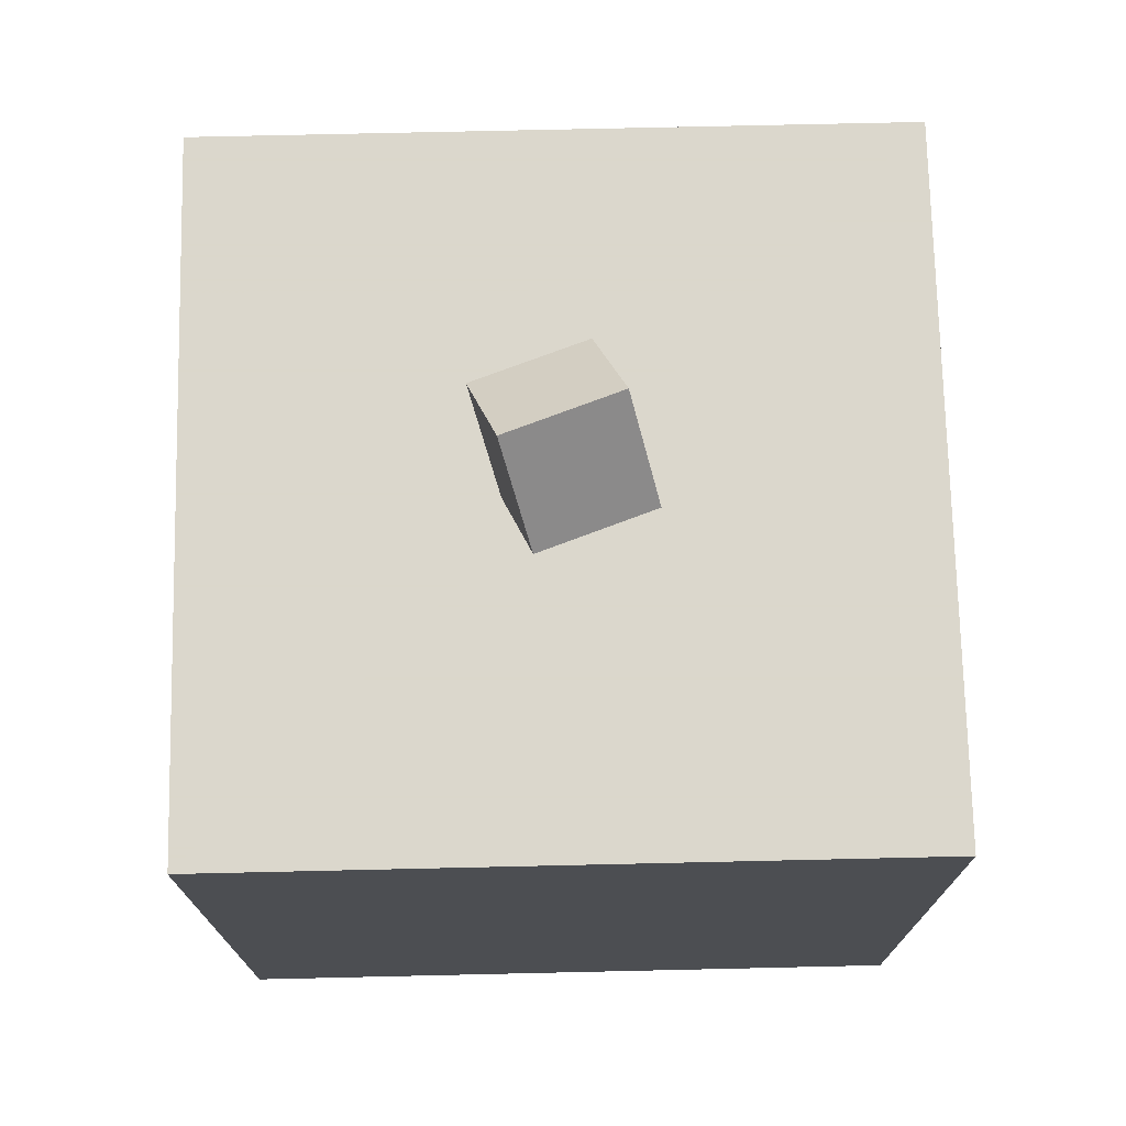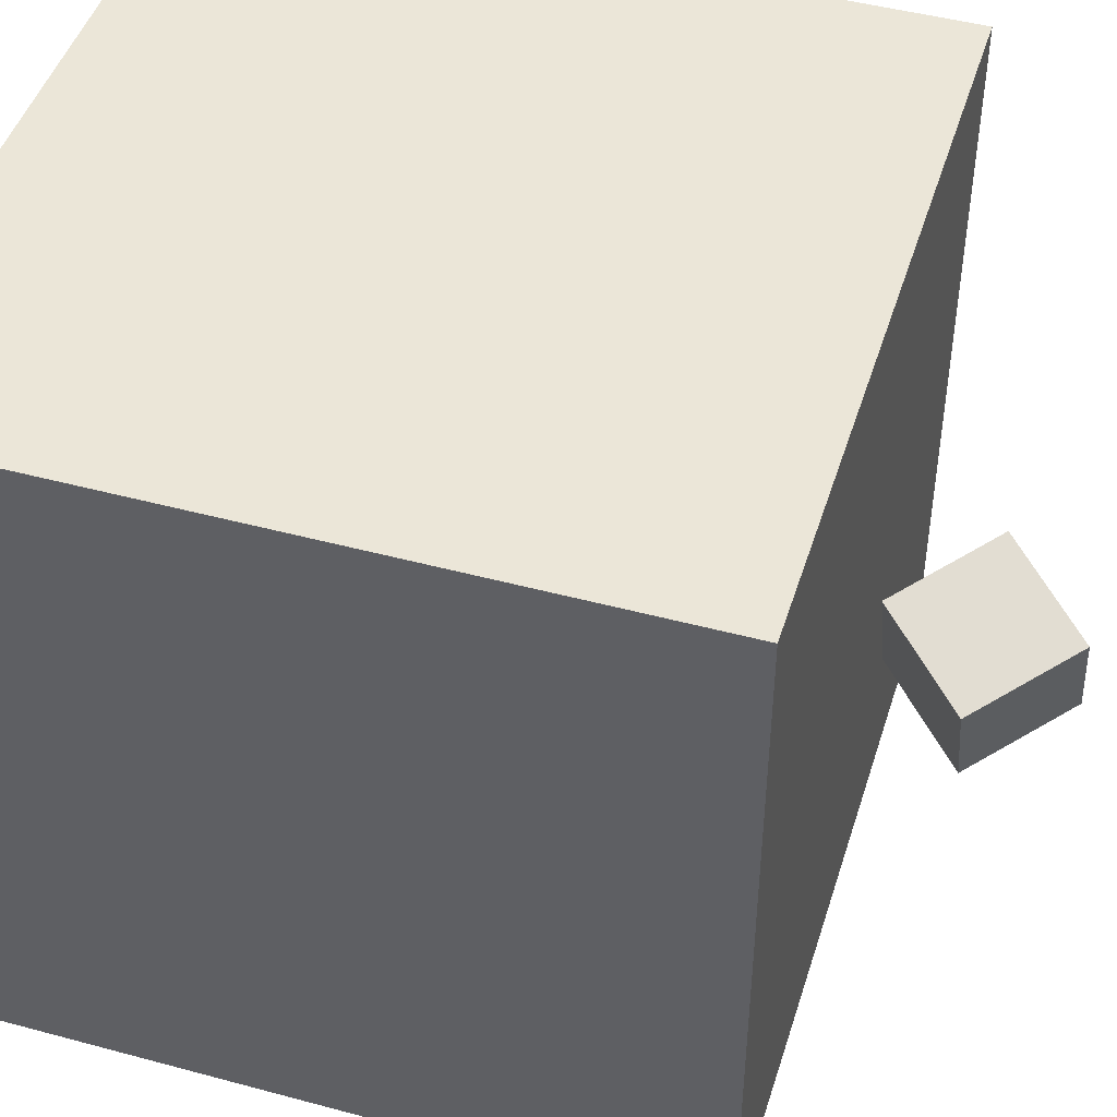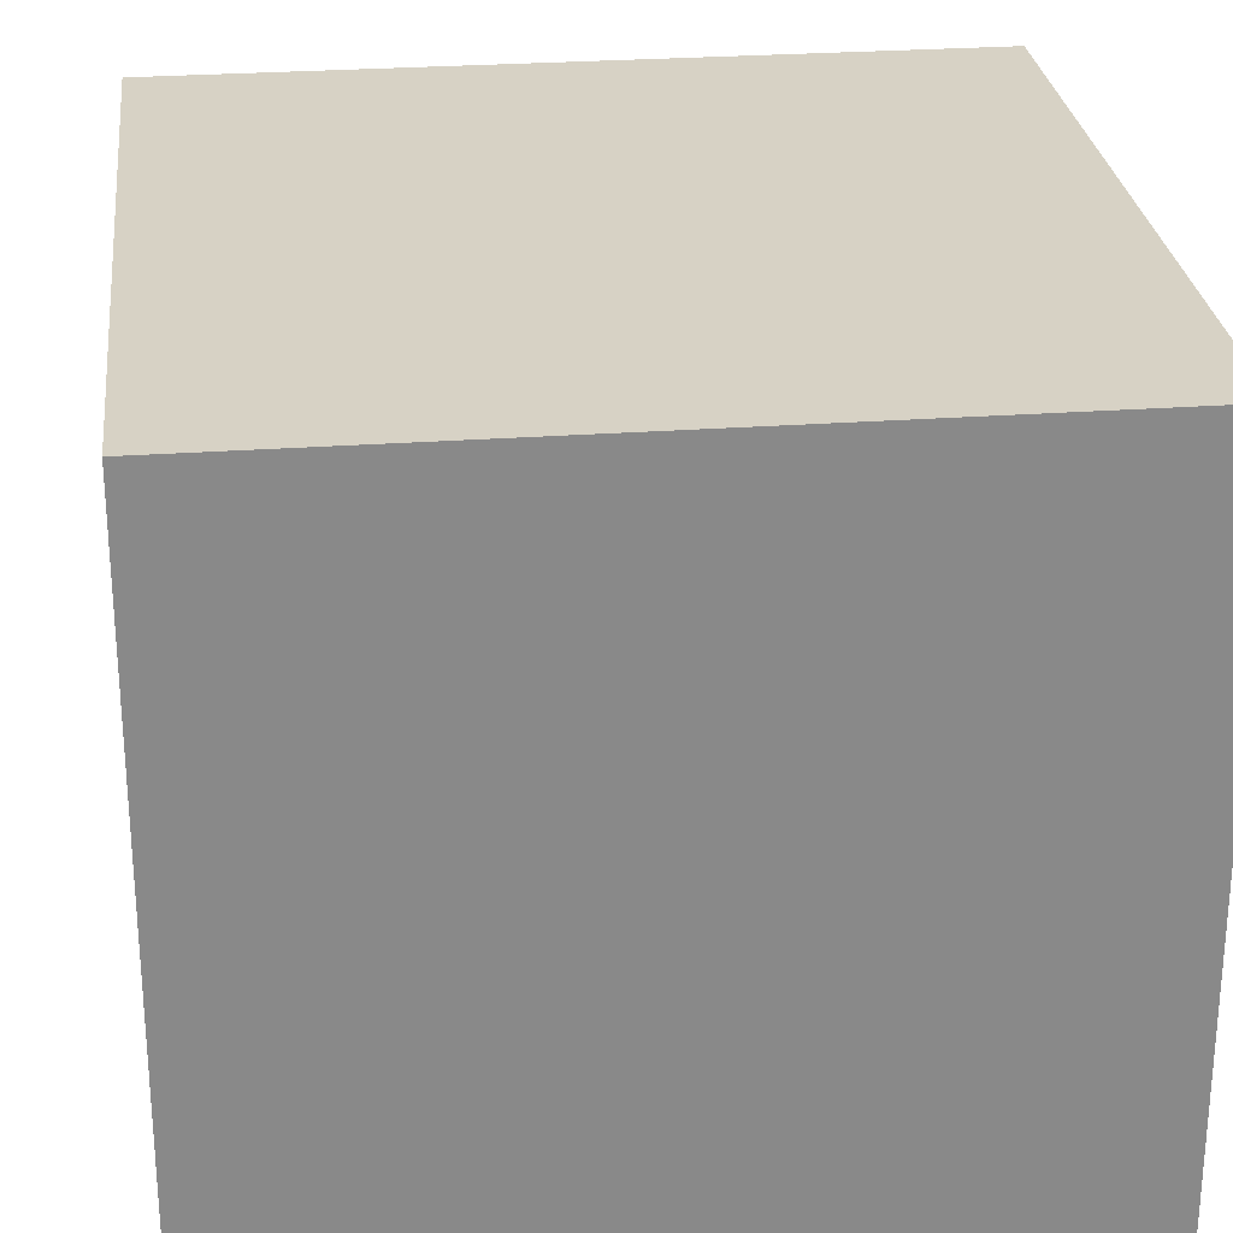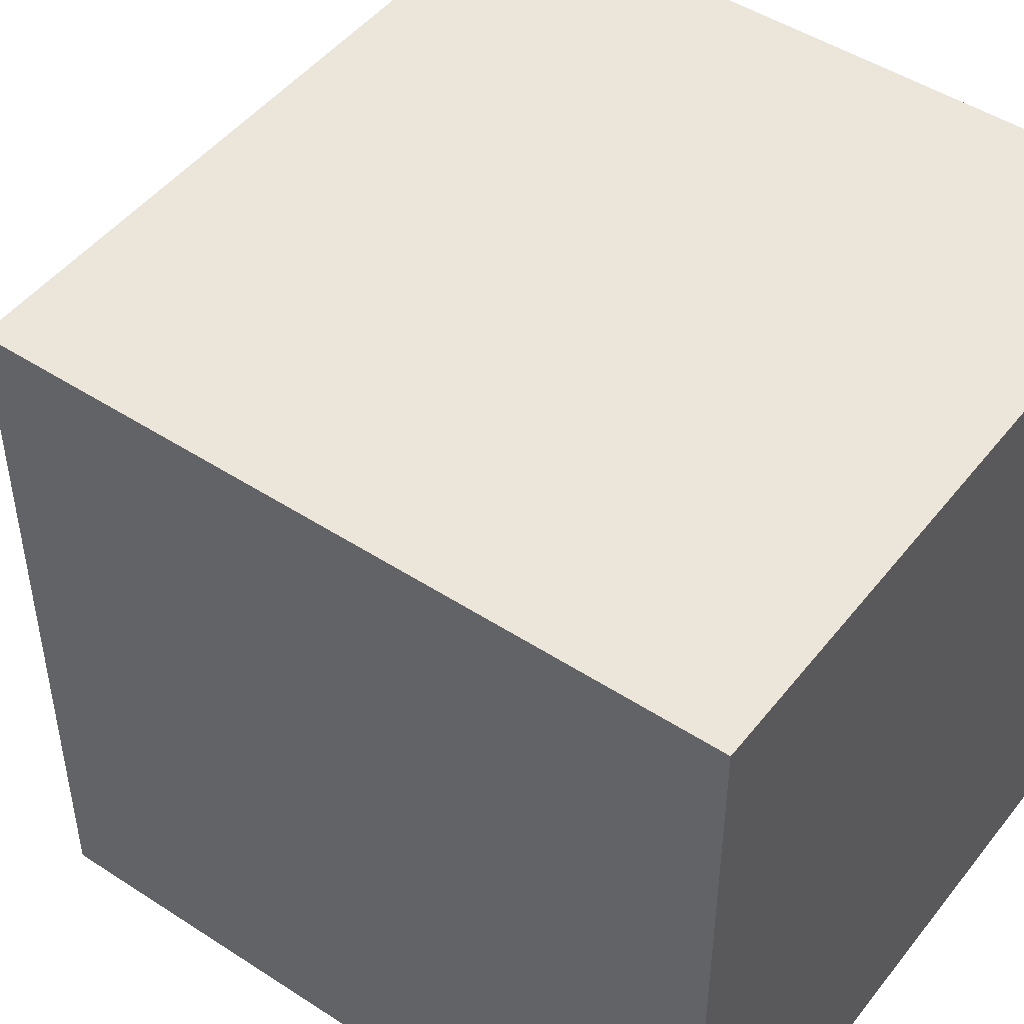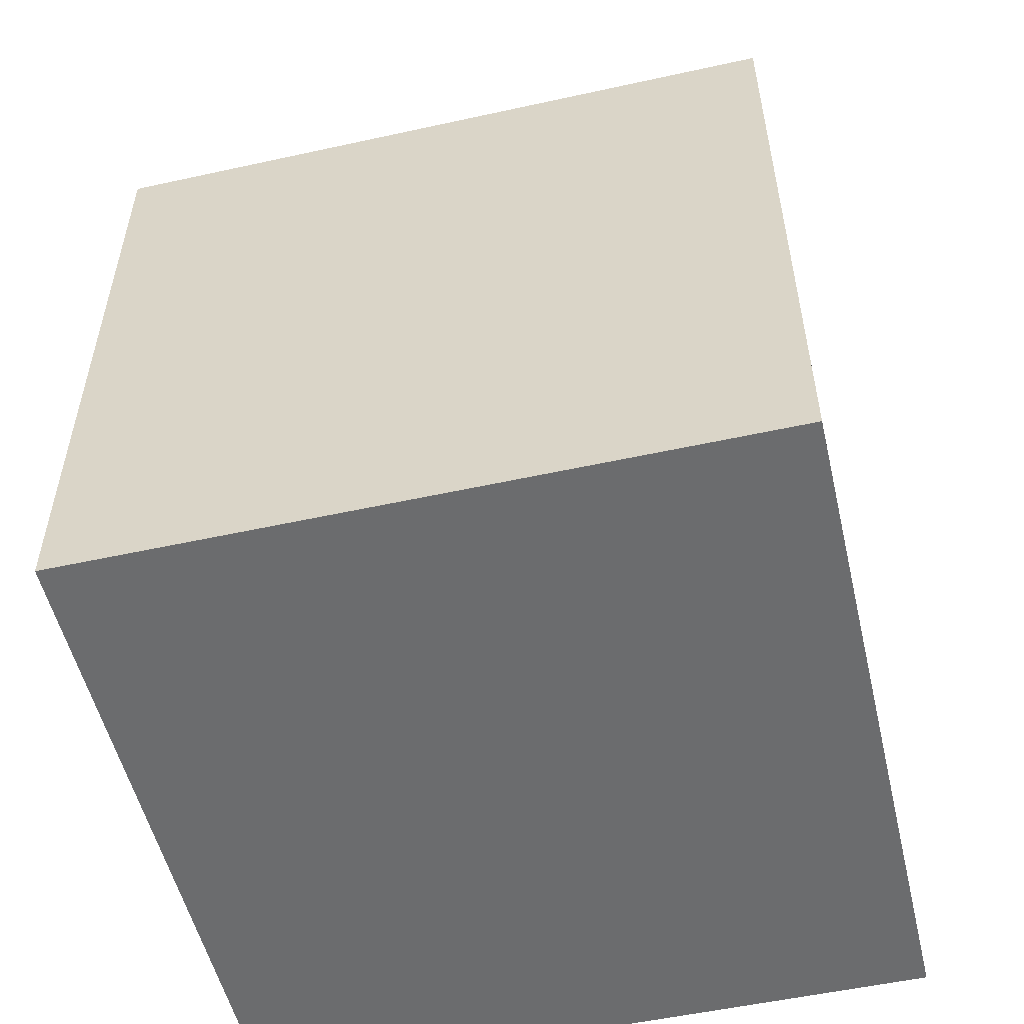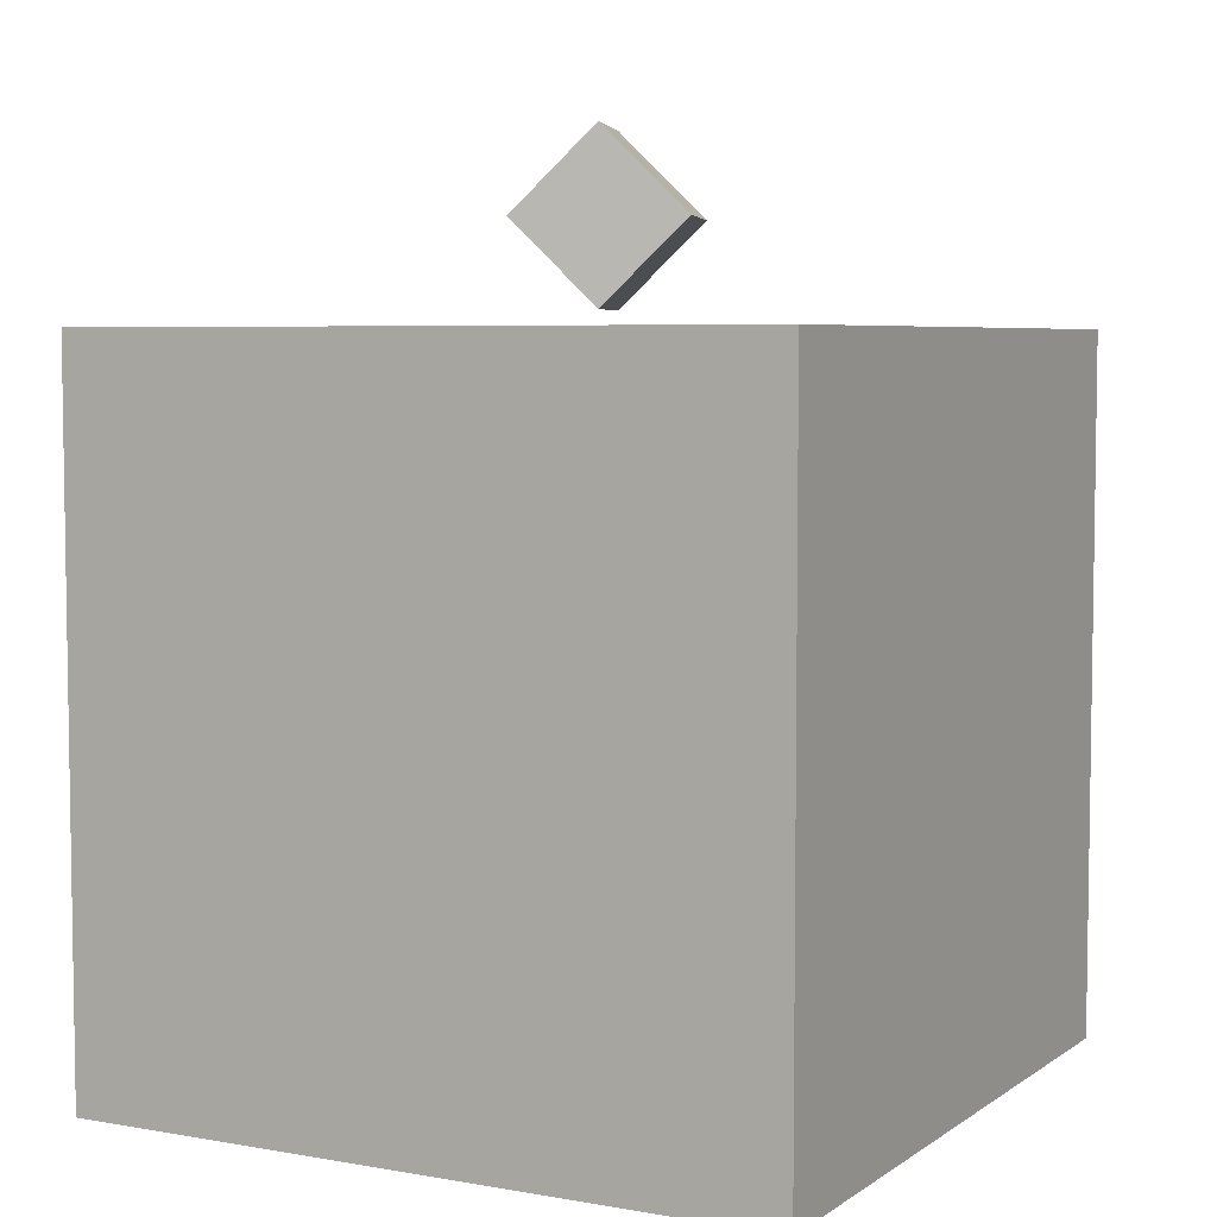
<metadata>
{"format":"obj","ext":"obj","renderer":"f3d","projection":"perspective","resolution":1024,"background":"white","views":[{"elev":73.4,"azim":-91.3,"up":"+Z"},{"elev":46.4,"azim":-72.9,"up":"+Y"},{"elev":27.2,"azim":173.6,"up":"+Y"},{"elev":47.8,"azim":126.2,"up":"+Y"},{"elev":-53.6,"azim":103.2,"up":"+Z"},{"elev":5.4,"azim":-151.7,"up":"+Z"}]}
</metadata>
<code>
o Object.1
v 3.364 4.77 45.73
v -1.127 3.176 50.5
v 5.618 -1.582 45.73
v -3.364 -4.77 45.73
v -1.127 3.176 40.96
v 1.127 -3.176 40.96
v -5.618 1.582 45.73
v 1.127 -3.176 50.5
f 1 2 3
f 4 5 6
f 5 4 7
f 8 3 2
f 5 7 2
f 5 3 6
f 8 2 7
f 6 3 8
f 5 1 3
f 7 4 8
f 2 1 5
f 8 4 6
o Object.2
v -20 -20 40
v 20 -20 40
v -20 20 40
v 20 20 0
v -20 -20 0
v -20 20 0
v 20 -20 0
v 20 20 40
f 9 10 11
f 13 9 11
f 13 11 14
f 12 13 14
f 16 12 14
f 15 12 16
f 16 10 15
f 13 15 10
f 13 12 15
f 14 11 16
f 16 11 10
f 10 9 13

</code>
